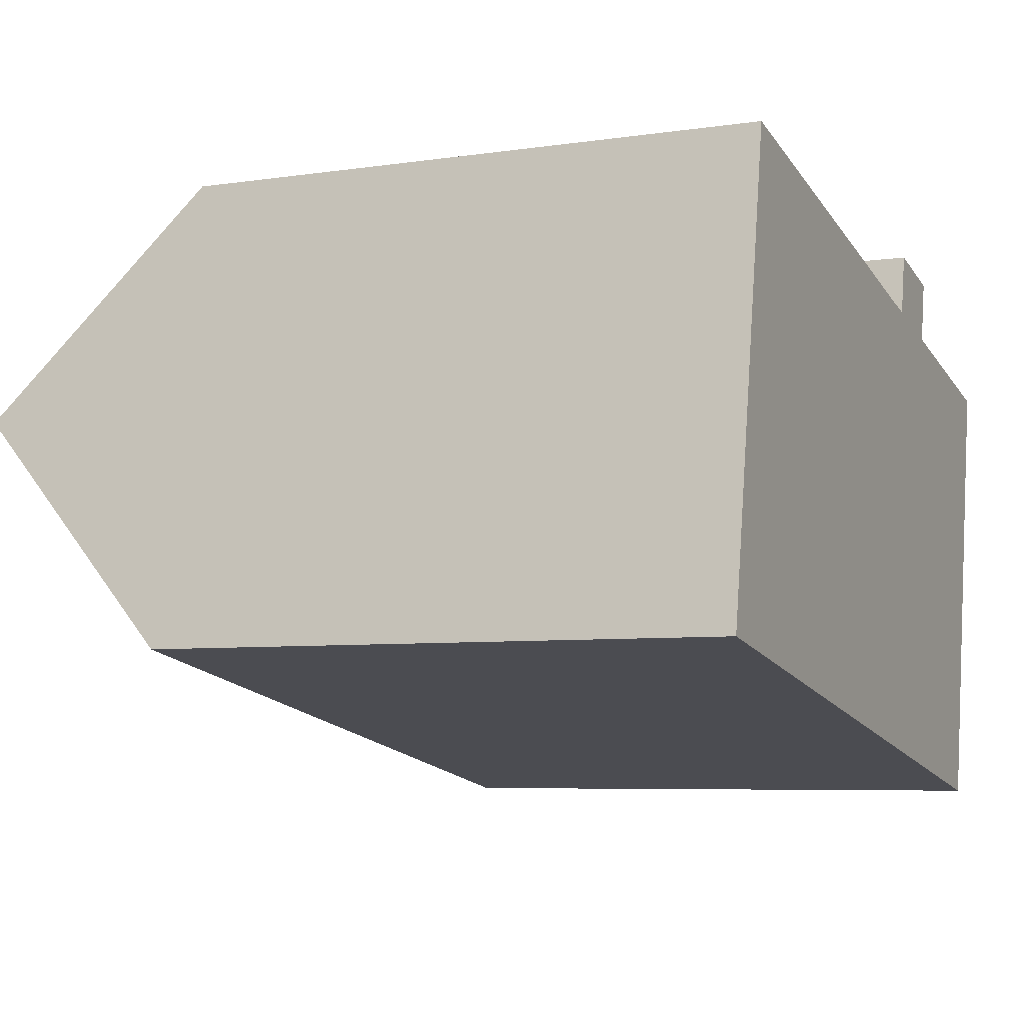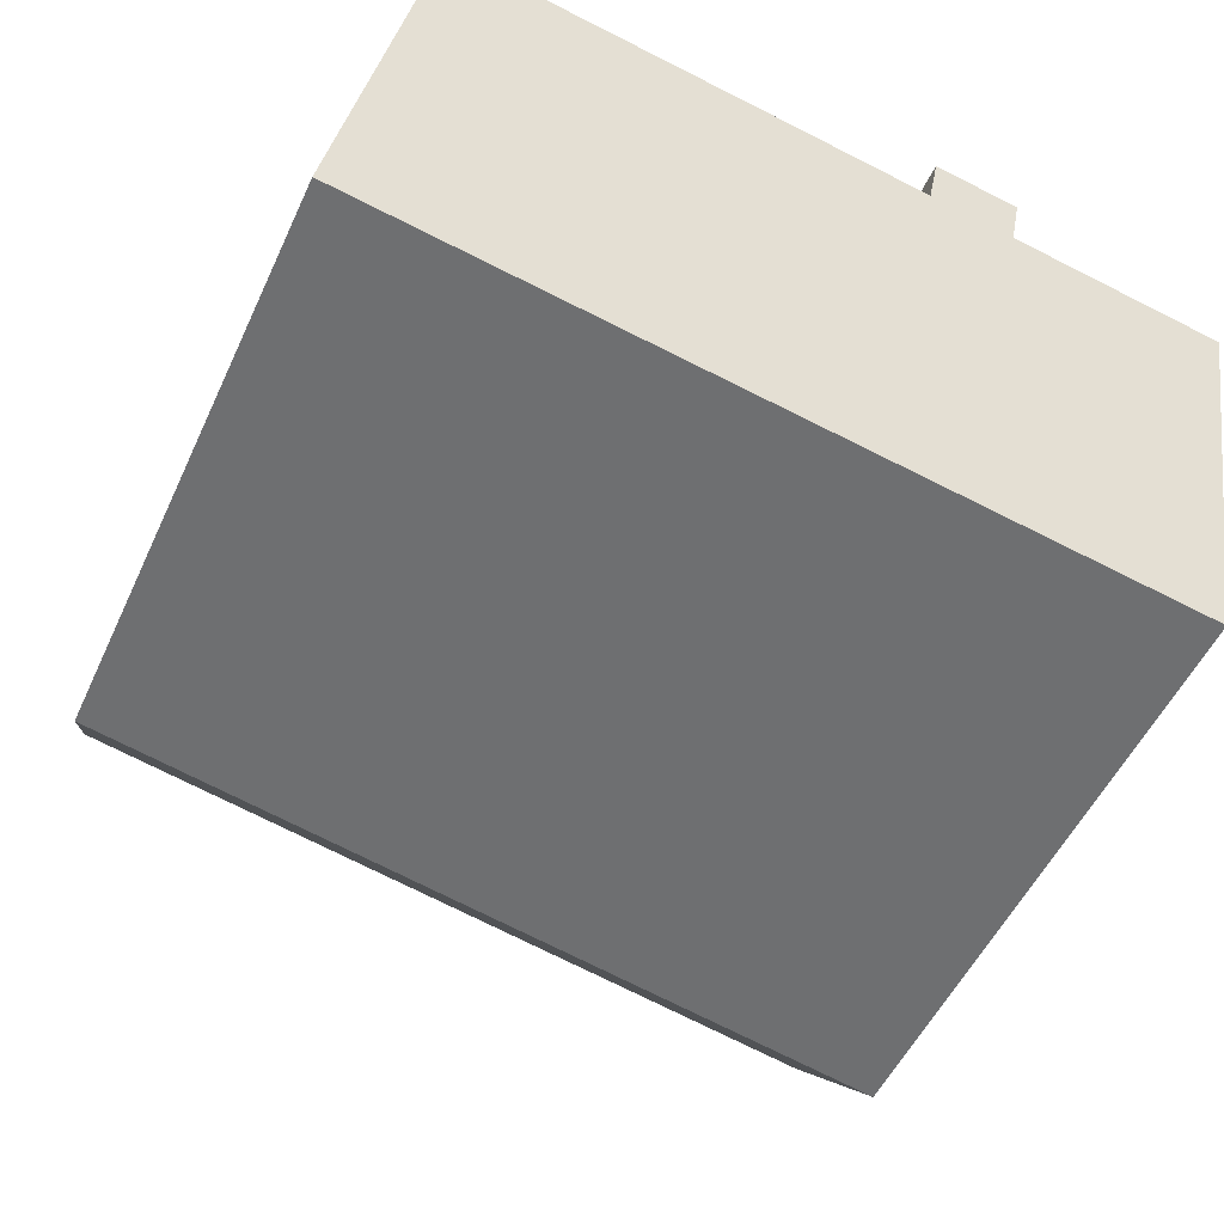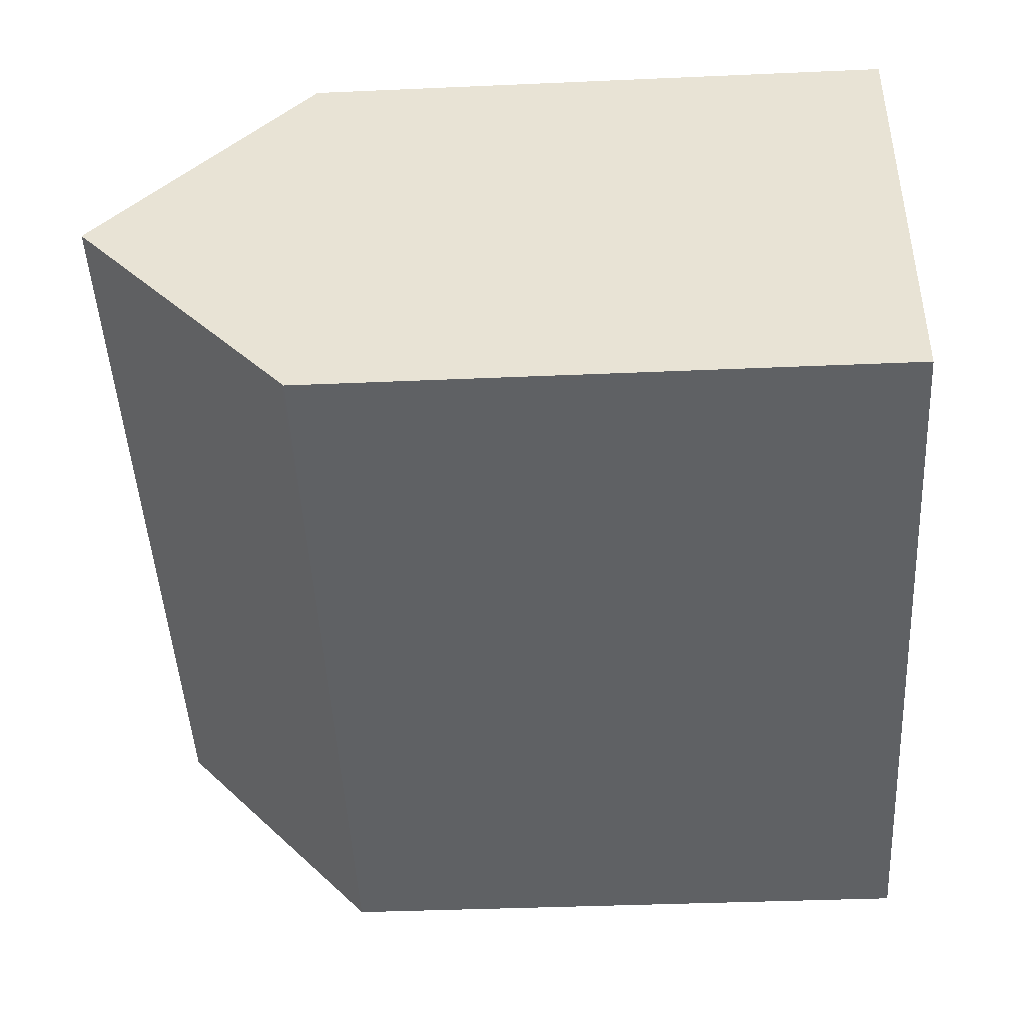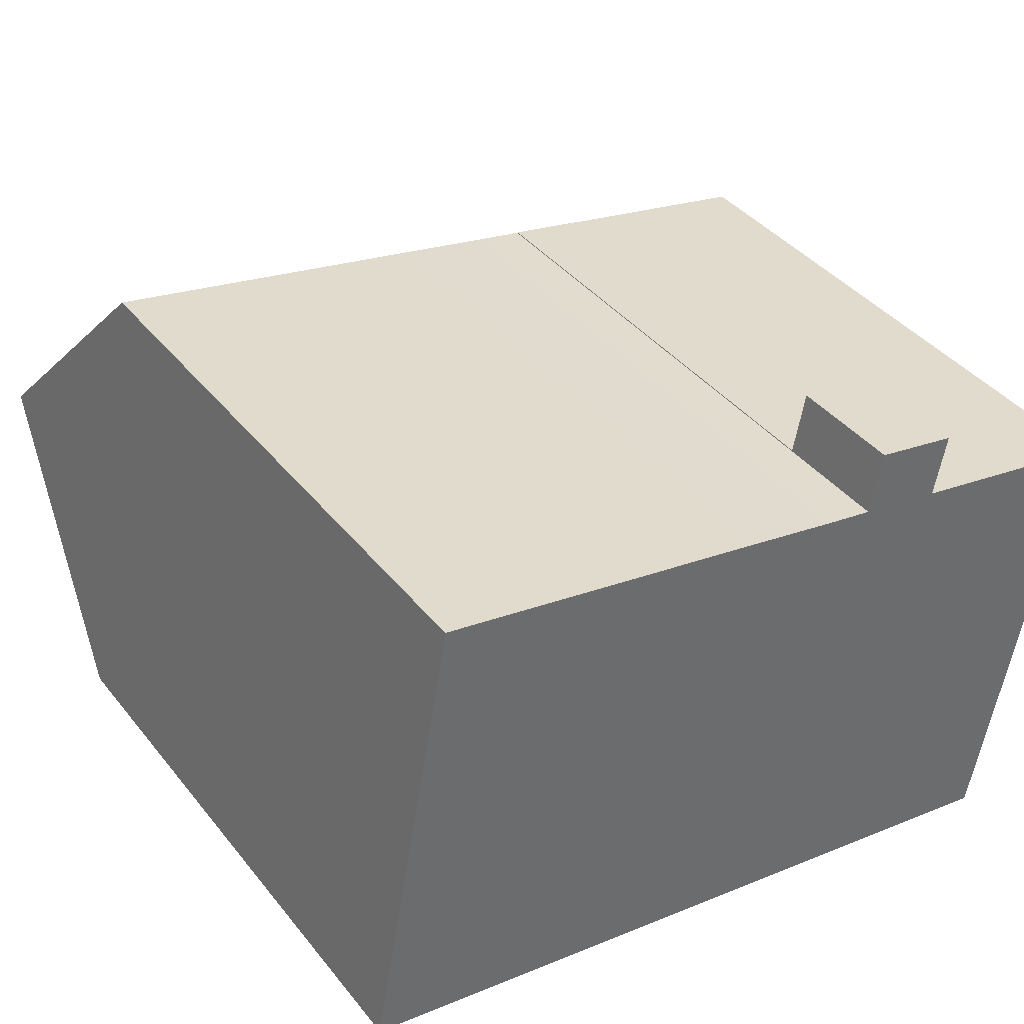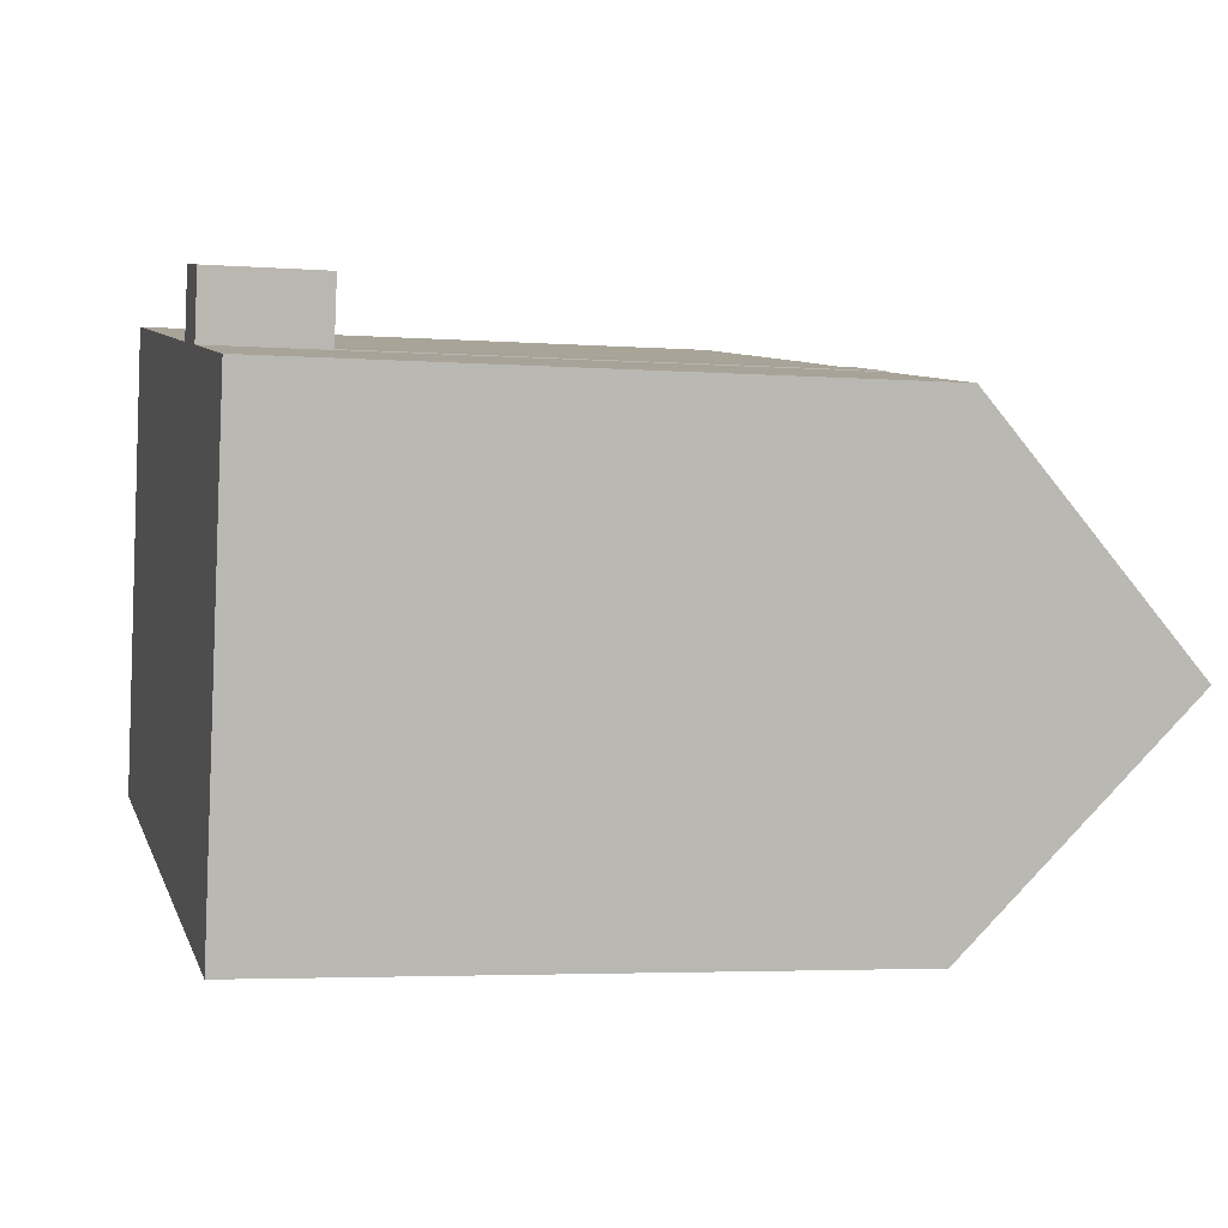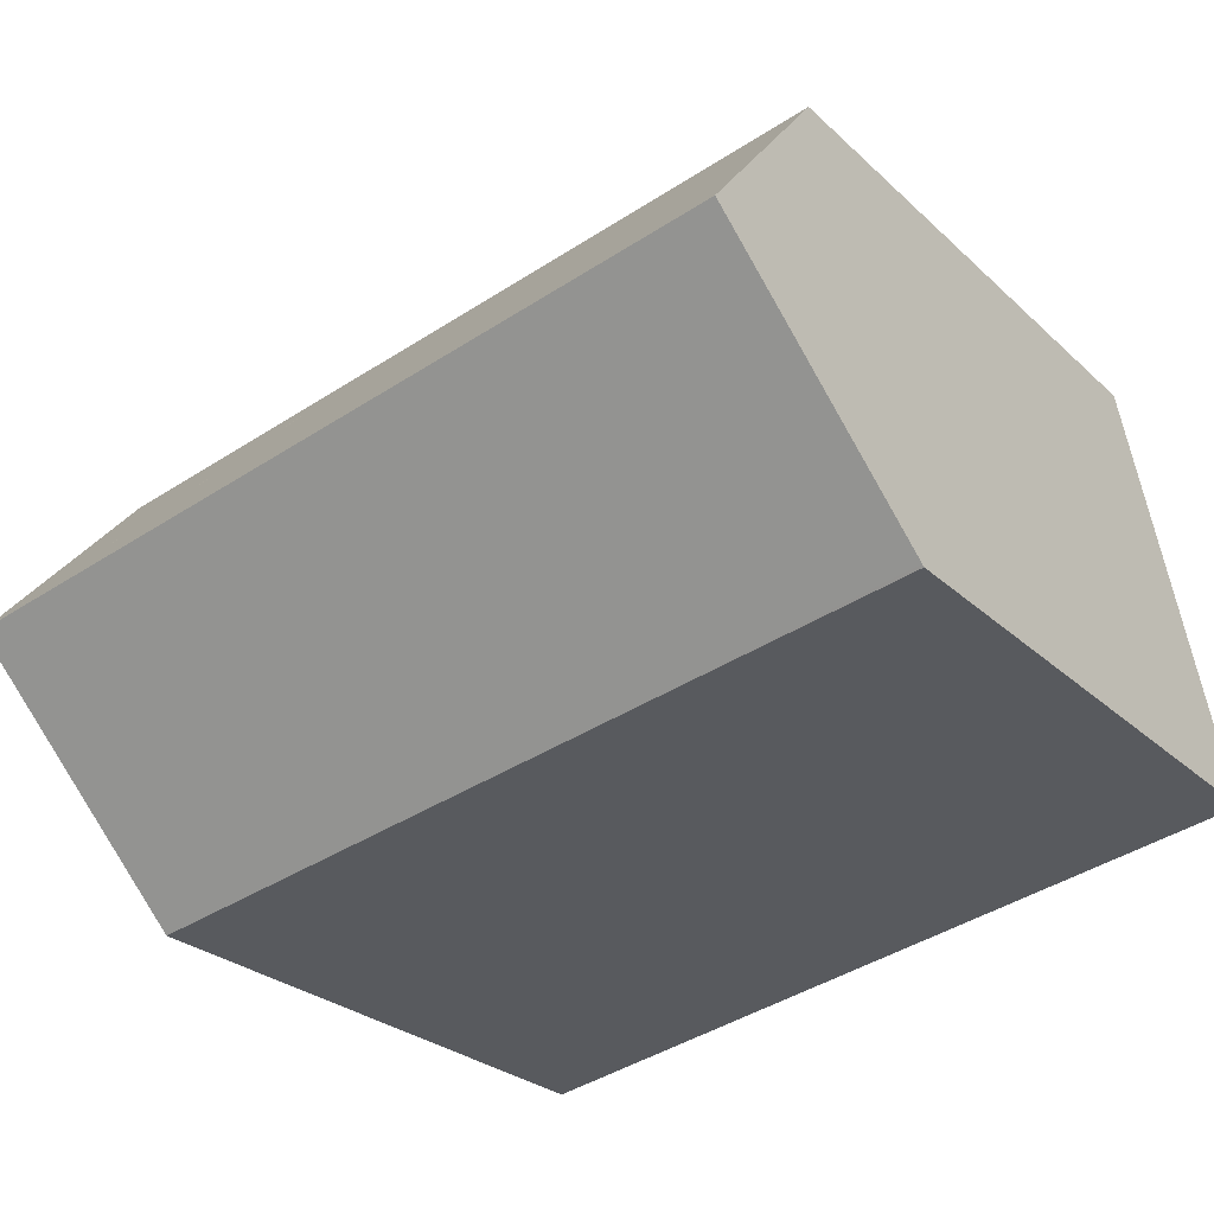
<metadata>
{"format":"obj","ext":"obj","renderer":"f3d","projection":"perspective","resolution":1024,"background":"white","views":[{"elev":-6.0,"azim":-65.6,"up":"+Z"},{"elev":-51.8,"azim":-24.3,"up":"+Z"},{"elev":-36.4,"azim":-86.7,"up":"+Z"},{"elev":39.6,"azim":-34.4,"up":"+Z"},{"elev":-3.9,"azim":75.9,"up":"+Z"},{"elev":-26.6,"azim":-144.7,"up":"+Z"}]}
</metadata>
<code>
v  19.83 15.3 5.983
v  18.13 13.95 -3.288
v  19.11 18.95 2.068
v  19.83 -3.664e-16 5.983
v  18.13 2.013e-16 -3.288
v  19.11 -1.266e-16 2.068
v  8.017 13.86 -1.455
v  10.08 1.12e-16 -1.829
v  8.017 8.909e-17 -1.455
v  10.08 13.88 -1.829
v  15.18 13.83 8.507
v  15.18 13.85 8.487
v  13.22 13.83 8.884
v  9.982 13.85 9.485
v  0.997 18.95 5.549
v  1.98 13.85 11.02
v  12.04 13.86 9.079
v  13.21 13.85 8.864
v  20.11 13.85 7.539
v  9.982 -5.808e-16 9.485
v  12.04 -5.559e-16 9.079
v  20.11 -4.616e-16 7.539
v  0.01 13.83 0.055
v  5.395 13.83 -0.979
v  0 13.78 8.437e-16
v  15.18 -5.197e-16 8.487
v  15.18 2.66 8.507
v  15.46 2.66 9.97
v  15.46 -6.105e-16 9.97
v  15.18 -5.209e-16 8.507
v  5.395 5.995e-17 -0.979
v  0 0 0
v  1.98 -6.75e-16 11.02
v  13.21 -5.428e-16 8.864
v  13.5 2.66 10.35
v  13.22 2.66 8.884
v  13.5 -6.336e-16 10.35
v  13.22 -5.44e-16 8.884
v  0.01 -3.368e-18 0.055
v  0.997 -3.398e-16 5.549
g defaultobject
f 1 2 3
f 2 1 4
f 2 4 5
f 5 4 6
f 7 8 9
f 8 7 10
f 10 5 8
f 5 10 2
f 11 12 13
f 14 15 16
f 15 14 3
f 3 14 17
f 3 17 18
f 3 18 13
f 3 13 12
f 3 12 19
f 3 19 1
f 17 20 21
f 20 17 14
f 1 22 4
f 22 1 19
f 23 24 25
f 24 23 15
f 24 15 3
f 24 3 7
f 7 3 10
f 10 3 2
f 11 26 12
f 26 11 27
f 26 27 28
f 26 28 29
f 26 29 30
f 25 31 32
f 31 25 24
f 31 24 9
f 9 24 7
f 14 33 20
f 33 14 16
f 18 21 34
f 21 18 17
f 35 36 37
f 38 18 34
f 18 38 36
f 36 38 37
f 18 36 13
f 11 36 27
f 36 11 13
f 19 26 22
f 26 19 12
f 28 36 35
f 36 28 27
f 28 37 29
f 37 28 35
f 39 25 32
f 25 39 40
f 25 40 33
f 25 33 16
f 25 16 23
f 23 16 15
f 37 30 29
f 30 37 26
f 6 8 5
f 8 6 4
f 8 4 22
f 8 22 26
f 8 26 34
f 34 26 38
f 38 26 37
f 8 34 21
f 8 21 9
f 9 21 20
f 9 20 31
f 31 20 33
f 31 33 40
f 31 40 39
f 31 39 32

</code>
